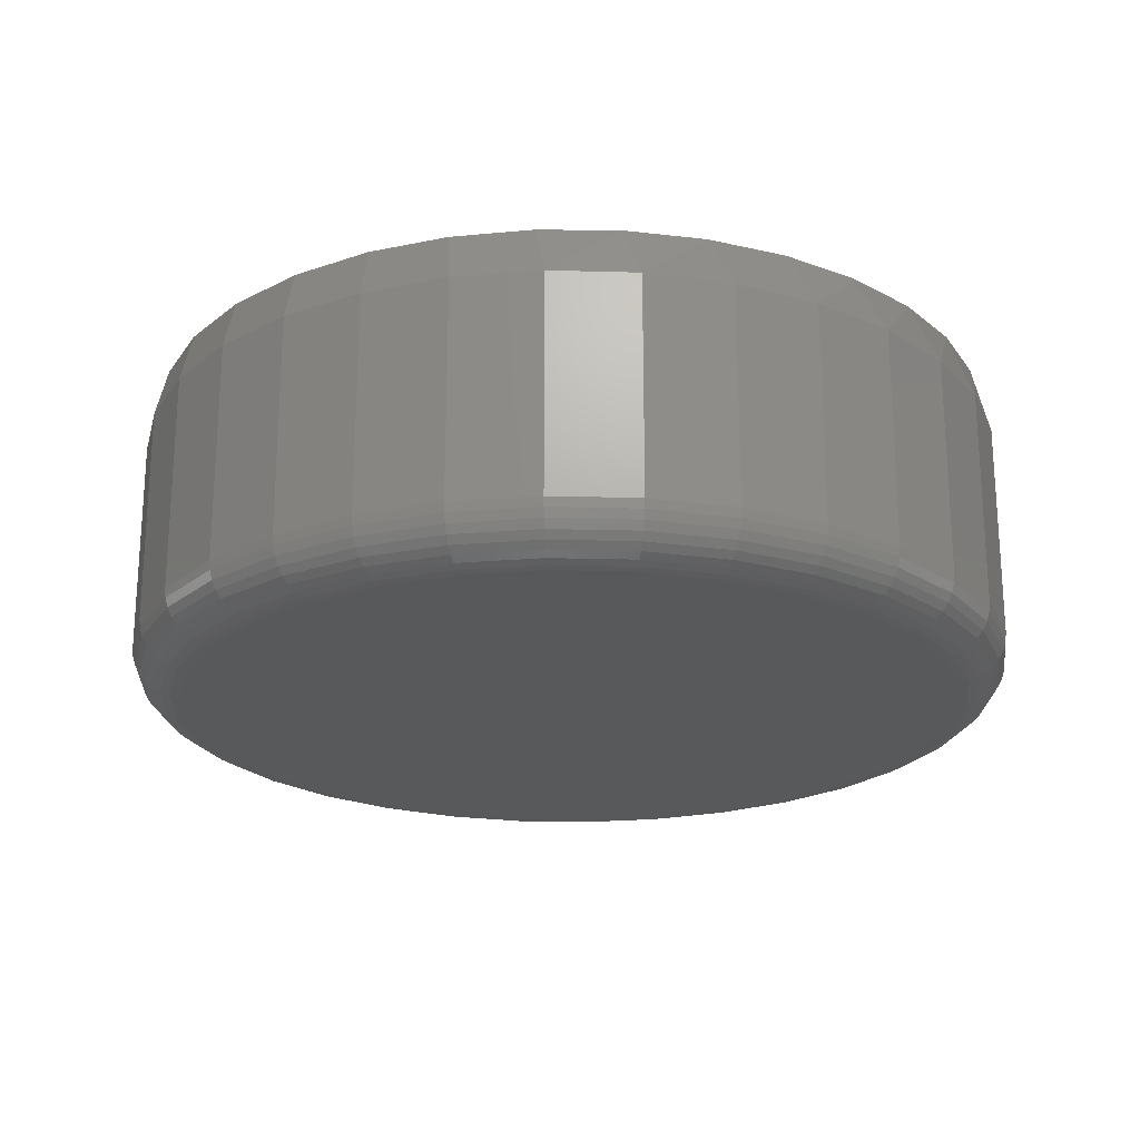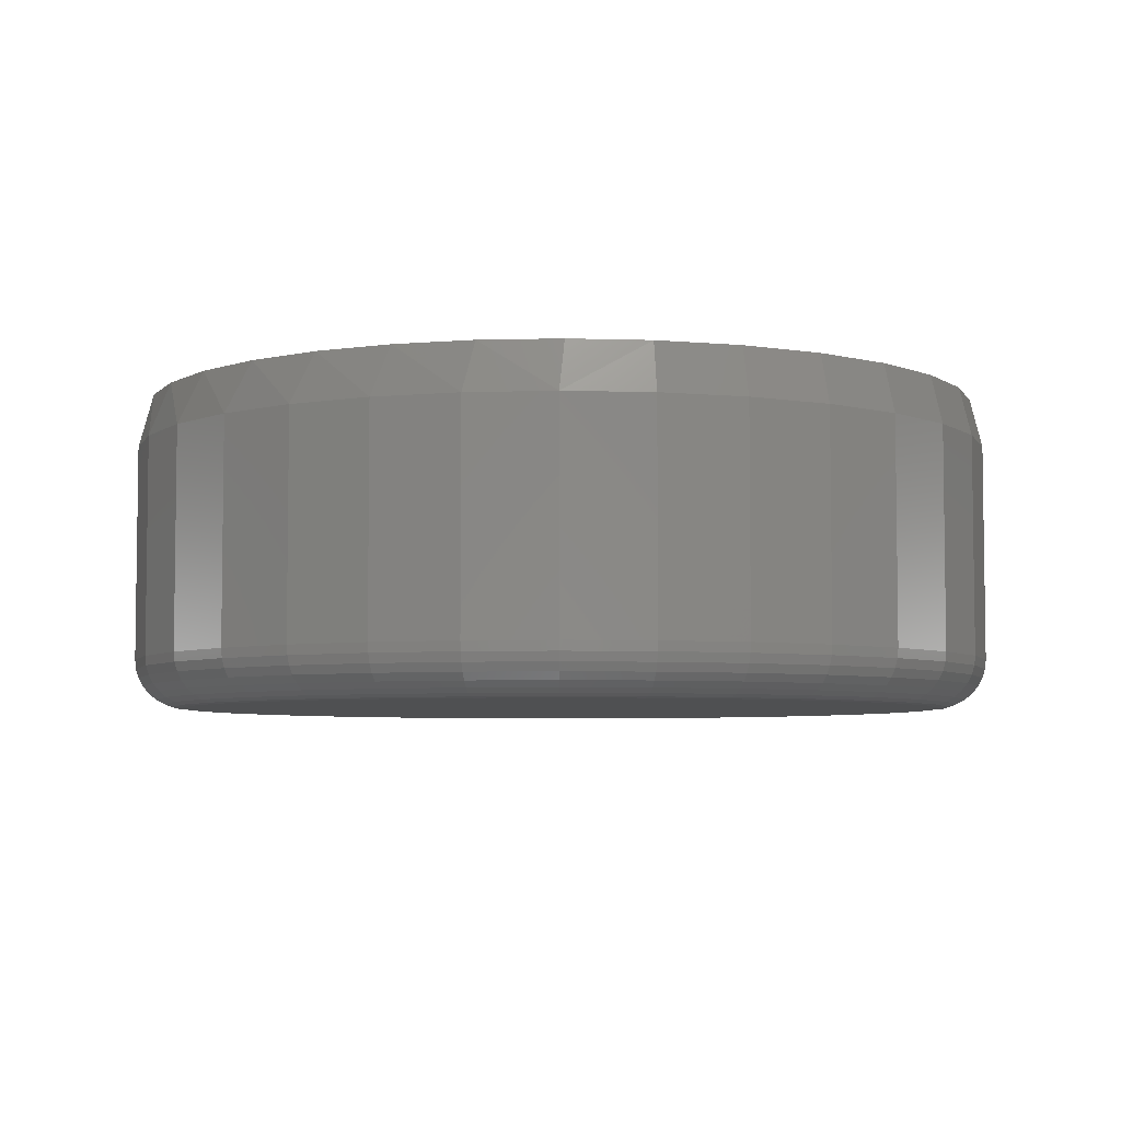
<metadata>
{"format":"stl","ext":"stl","renderer":"f3d","projection":"perspective","resolution":1024,"background":"white","views":[{"elev":-21.9,"azim":-64.6,"up":"+Y"},{"elev":-5.2,"azim":78.9,"up":"+Y"}]}
</metadata>
<code>
# stl→obj: 353 verts, 702 faces
v 0.2921 -0.03125 -2.03e-16
v 0.2921 -0.1719 -7.079e-16
v 0.2866 -0.03125 -0.05545
v 0.2866 -0.1719 -0.05545
v 0.2705 -0.03125 -0.1088
v 0.2705 -0.1719 -0.1088
v 0.2442 -0.03125 -0.1579
v 0.2442 -0.1719 -0.1579
v 0.2089 -0.03125 -0.201
v 0.2089 -0.1719 -0.201
v 0.1658 -0.03125 -0.2363
v 0.1658 -0.1719 -0.2363
v 0.1167 -0.03125 -0.2626
v 0.1167 -0.1719 -0.2626
v 0.06334 -0.03125 -0.2787
v 0.06334 -0.1719 -0.2787
v 0.007895 -0.03125 -0.2842
v 0.007895 -0.1719 -0.2842
v -0.04755 -0.03125 -0.2787
v -0.04755 -0.1719 -0.2787
v -0.1009 -0.03125 -0.2626
v -0.1009 -0.1719 -0.2626
v -0.15 -0.03125 -0.2363
v -0.15 -0.1719 -0.2363
v -0.1931 -0.03125 -0.201
v -0.1931 -0.1719 -0.201
v -0.2284 -0.03125 -0.1579
v -0.2284 -0.1719 -0.1579
v -0.2547 -0.03125 -0.1088
v -0.2547 -0.1719 -0.1088
v -0.2709 -0.03125 -0.05545
v -0.2709 -0.1719 -0.05545
v -0.2763 -0.03125 7.541e-17
v -0.2763 -0.1719 7.541e-17
v -0.2709 -0.03125 0.05545
v -0.2709 -0.1719 0.05545
v -0.2547 -0.03125 0.1088
v -0.2547 -0.1719 0.1088
v -0.2284 -0.03125 0.1579
v -0.2284 -0.1719 0.1579
v -0.1931 -0.03125 0.201
v -0.1931 -0.1719 0.201
v -0.15 -0.03125 0.2363
v -0.15 -0.1719 0.2363
v -0.1009 -0.03125 0.2626
v -0.1009 -0.1719 0.2626
v -0.04755 -0.03125 0.2787
v -0.04755 -0.1719 0.2787
v 0.007895 -0.03125 0.2842
v 0.007895 -0.1719 0.2842
v 0.06334 -0.03125 0.2787
v 0.06334 -0.1719 0.2787
v 0.1167 -0.03125 0.2626
v 0.1167 -0.1719 0.2626
v 0.1658 -0.03125 0.2363
v 0.1658 -0.1719 0.2363
v 0.2089 -0.03125 0.201
v 0.2089 -0.1719 0.201
v 0.2442 -0.03125 0.1579
v 0.2442 -0.1719 0.1579
v 0.2705 -0.03125 0.1088
v 0.2705 -0.1719 0.1088
v 0.2866 -0.03125 0.05545
v 0.2866 -0.1719 0.05545
v -0.04146 -0.2031 0.2481
v 0.05724 -0.2031 0.2481
v 0.007895 -0.2031 0.253
v -0.08891 -0.2031 0.2337
v 0.1047 -0.2031 0.2337
v 0.1047 -0.2031 -0.2337
v -0.04146 -0.2031 -0.2481
v 0.05724 -0.2031 -0.2481
v 0.007895 -0.2031 -0.253
v 0.1484 -0.2031 0.2103
v -0.1326 -0.2031 0.2103
v 0.1868 -0.2031 0.1789
v -0.171 -0.2031 0.1789
v 0.2182 -0.2031 0.1405
v -0.2024 -0.2031 0.1405
v 0.2416 -0.2031 0.0968
v -0.2258 -0.2031 0.0968
v 0.256 -0.2031 0.04935
v -0.2402 -0.2031 0.04935
v 0.2609 -0.2031 9.001e-17
v -0.2451 -0.2031 -4.601e-16
v 0.256 -0.2031 -0.04935
v -0.2402 -0.2031 -0.04935
v 0.2416 -0.2031 -0.0968
v -0.2258 -0.2031 -0.0968
v 0.2182 -0.2031 -0.1405
v -0.2024 -0.2031 -0.1405
v 0.1868 -0.2031 -0.1789
v -0.171 -0.2031 -0.1789
v 0.1484 -0.2031 -0.2103
v -0.1326 -0.2031 -0.2103
v -0.08891 -0.2031 -0.2337
v -0.2512 -0.2025 1.101e-16
v -0.2462 -0.2025 0.05054
v -0.257 -0.2007 1.101e-16
v -0.2519 -0.2007 0.05168
v -0.2624 -0.1979 1.102e-16
v -0.2572 -0.1979 0.05274
v -0.2672 -0.194 1.103e-16
v -0.2619 -0.194 0.05366
v -0.271 -0.1892 1.105e-16
v -0.2657 -0.1892 0.05442
v -0.2739 -0.1838 9.677e-17
v -0.2685 -0.1838 0.05498
v -0.2757 -0.178 1.108e-16
v -0.2703 -0.178 0.05533
v 0.262 -0.2025 0.05054
v 0.267 -0.2025 -7.781e-16
v 0.2677 -0.2007 0.05168
v 0.2728 -0.2007 -7.781e-16
v 0.273 -0.1979 0.05274
v 0.2782 -0.1979 -8.057e-16
v 0.2777 -0.194 0.05366
v 0.283 -0.194 -8.056e-16
v 0.2815 -0.1892 0.05442
v 0.2868 -0.1892 -8.471e-16
v 0.2843 -0.1838 0.05498
v 0.2897 -0.1838 -8.469e-16
v 0.2861 -0.178 0.05533
v 0.2915 -0.178 -8.467e-16
v 0.2472 -0.2025 0.09914
v 0.2526 -0.2007 0.1014
v 0.2576 -0.1979 0.1034
v 0.262 -0.194 0.1053
v 0.2656 -0.1892 0.1067
v 0.2683 -0.1838 0.1079
v 0.2699 -0.178 0.1085
v 0.2233 -0.2025 0.1439
v 0.2282 -0.2007 0.1472
v 0.2327 -0.1979 0.1502
v 0.2366 -0.194 0.1528
v 0.2398 -0.1892 0.155
v 0.2422 -0.1838 0.1566
v 0.2437 -0.178 0.1576
v 0.1911 -0.2025 0.1832
v 0.1952 -0.2007 0.1873
v 0.199 -0.1979 0.1911
v 0.2024 -0.194 0.1945
v 0.2051 -0.1892 0.1972
v 0.2072 -0.1838 0.1993
v 0.2084 -0.178 0.2005
v 0.1518 -0.2025 0.2154
v 0.1551 -0.2007 0.2203
v 0.1581 -0.1979 0.2248
v 0.1607 -0.194 0.2287
v 0.1629 -0.1892 0.2319
v 0.1645 -0.1838 0.2343
v 0.1655 -0.178 0.2358
v 0.107 -0.2025 0.2393
v 0.1093 -0.2007 0.2448
v 0.1113 -0.1979 0.2497
v 0.1132 -0.194 0.2541
v 0.1146 -0.1892 0.2577
v 0.1157 -0.1838 0.2604
v 0.1164 -0.178 0.262
v 0.05843 -0.2025 0.2541
v 0.05958 -0.2007 0.2598
v 0.06063 -0.1979 0.2651
v 0.06156 -0.194 0.2698
v 0.06231 -0.1892 0.2736
v 0.06288 -0.1838 0.2764
v 0.06322 -0.178 0.2782
v 0.007895 -0.2025 0.2591
v 0.007895 -0.2007 0.2649
v 0.007895 -0.1979 0.2703
v 0.007895 -0.194 0.2751
v 0.007895 -0.1892 0.2789
v 0.007895 -0.1838 0.2818
v 0.007895 -0.178 0.2836
v -0.04264 -0.2025 0.2541
v -0.04379 -0.2007 0.2598
v -0.04484 -0.1979 0.2651
v -0.04577 -0.194 0.2698
v -0.04652 -0.1892 0.2736
v -0.04709 -0.1838 0.2764
v -0.04743 -0.178 0.2782
v -0.09124 -0.2025 0.2393
v -0.09349 -0.2007 0.2448
v -0.09555 -0.1979 0.2497
v -0.09737 -0.194 0.2541
v -0.09885 -0.1892 0.2577
v -0.09996 -0.1838 0.2604
v -0.1006 -0.178 0.262
v -0.136 -0.2025 0.2154
v -0.1393 -0.2007 0.2203
v -0.1423 -0.1979 0.2248
v -0.1449 -0.194 0.2287
v -0.1471 -0.1892 0.2319
v -0.1487 -0.1838 0.2343
v -0.1497 -0.178 0.2358
v -0.1753 -0.2025 0.1832
v -0.1794 -0.2007 0.1873
v -0.1833 -0.1979 0.1911
v -0.1866 -0.194 0.1945
v -0.1893 -0.1892 0.1972
v -0.1914 -0.1838 0.1993
v -0.1926 -0.178 0.2005
v -0.2075 -0.2025 0.1439
v -0.2124 -0.2007 0.1472
v -0.2169 -0.1979 0.1502
v -0.2208 -0.194 0.1528
v -0.224 -0.1892 0.155
v -0.2264 -0.1838 0.1566
v -0.2279 -0.178 0.1576
v -0.2314 -0.2025 0.09914
v -0.2369 -0.2007 0.1014
v -0.2419 -0.1979 0.1034
v -0.2462 -0.194 0.1053
v -0.2498 -0.1892 0.1067
v -0.2525 -0.1838 0.1079
v -0.2541 -0.178 0.1085
v 0.262 -0.2025 -0.05054
v 0.2677 -0.2007 -0.05168
v 0.273 -0.1979 -0.05274
v 0.2777 -0.194 -0.05366
v 0.2815 -0.1892 -0.05442
v 0.2843 -0.1838 -0.05498
v 0.2861 -0.178 -0.05533
v -0.2462 -0.2025 -0.05054
v -0.2519 -0.2007 -0.05168
v -0.2572 -0.1979 -0.05274
v -0.2619 -0.194 -0.05366
v -0.2657 -0.1892 -0.05442
v -0.2685 -0.1838 -0.05498
v -0.2703 -0.178 -0.05533
v -0.2314 -0.2025 -0.09914
v -0.2369 -0.2007 -0.1014
v -0.2419 -0.1979 -0.1034
v -0.2462 -0.194 -0.1053
v -0.2498 -0.1892 -0.1067
v -0.2525 -0.1838 -0.1079
v -0.2541 -0.178 -0.1085
v -0.2075 -0.2025 -0.1439
v -0.2124 -0.2007 -0.1472
v -0.2169 -0.1979 -0.1502
v -0.2208 -0.194 -0.1528
v -0.224 -0.1892 -0.155
v -0.2264 -0.1838 -0.1566
v -0.2279 -0.178 -0.1576
v -0.1753 -0.2025 -0.1832
v -0.1794 -0.2007 -0.1873
v -0.1833 -0.1979 -0.1911
v -0.1866 -0.194 -0.1945
v -0.1893 -0.1892 -0.1972
v -0.1914 -0.1838 -0.1993
v -0.1926 -0.178 -0.2005
v -0.136 -0.2025 -0.2154
v -0.1393 -0.2007 -0.2203
v -0.1423 -0.1979 -0.2248
v -0.1449 -0.194 -0.2287
v -0.1471 -0.1892 -0.2319
v -0.1487 -0.1838 -0.2343
v -0.1497 -0.178 -0.2358
v -0.09124 -0.2025 -0.2393
v -0.09349 -0.2007 -0.2448
v -0.09555 -0.1979 -0.2497
v -0.09737 -0.194 -0.2541
v -0.09885 -0.1892 -0.2577
v -0.09996 -0.1838 -0.2604
v -0.1006 -0.178 -0.262
v -0.04264 -0.2025 -0.2541
v -0.04379 -0.2007 -0.2598
v -0.04484 -0.1979 -0.2651
v -0.04577 -0.194 -0.2698
v -0.04652 -0.1892 -0.2736
v -0.04709 -0.1838 -0.2764
v -0.04743 -0.178 -0.2782
v 0.007895 -0.2025 -0.2591
v 0.007895 -0.2007 -0.2649
v 0.007895 -0.1979 -0.2703
v 0.007895 -0.194 -0.2751
v 0.007895 -0.1892 -0.2789
v 0.007895 -0.1838 -0.2818
v 0.007895 -0.178 -0.2836
v 0.05843 -0.2025 -0.2541
v 0.05958 -0.2007 -0.2598
v 0.06063 -0.1979 -0.2651
v 0.06156 -0.194 -0.2698
v 0.06231 -0.1892 -0.2736
v 0.06288 -0.1838 -0.2764
v 0.06322 -0.178 -0.2782
v 0.107 -0.2025 -0.2393
v 0.1093 -0.2007 -0.2448
v 0.1113 -0.1979 -0.2497
v 0.1132 -0.194 -0.2541
v 0.1146 -0.1892 -0.2577
v 0.1157 -0.1838 -0.2604
v 0.1164 -0.178 -0.262
v 0.1518 -0.2025 -0.2154
v 0.1551 -0.2007 -0.2203
v 0.1581 -0.1979 -0.2248
v 0.1607 -0.194 -0.2287
v 0.1629 -0.1892 -0.2319
v 0.1645 -0.1838 -0.2343
v 0.1655 -0.178 -0.2358
v 0.1911 -0.2025 -0.1832
v 0.1952 -0.2007 -0.1873
v 0.199 -0.1979 -0.1911
v 0.2024 -0.194 -0.1945
v 0.2051 -0.1892 -0.1972
v 0.2072 -0.1838 -0.1993
v 0.2084 -0.178 -0.2005
v 0.2233 -0.2025 -0.1439
v 0.2282 -0.2007 -0.1472
v 0.2327 -0.1979 -0.1502
v 0.2366 -0.194 -0.1528
v 0.2398 -0.1892 -0.155
v 0.2422 -0.1838 -0.1566
v 0.2437 -0.178 -0.1576
v 0.2472 -0.2025 -0.09914
v 0.2526 -0.2007 -0.1014
v 0.2576 -0.1979 -0.1034
v 0.262 -0.194 -0.1053
v 0.2656 -0.1892 -0.1067
v 0.2683 -0.1838 -0.1079
v 0.2699 -0.178 -0.1085
v -0.06775 7.575e-17 0.2658
v -0.01761 8.131e-17 0.2752
v 0.0334 8.697e-17 0.2752
v 0.08353 9.254e-17 0.2658
v 0.007895 8.414e-17 -0.2764
v -0.04603 7.816e-17 -0.2711
v 0.06182 9.013e-17 -0.2711
v -0.09788 7.24e-17 -0.2554
v 0.1137 9.589e-17 -0.2554
v -0.1457 6.709e-17 -0.2298
v 0.1615 1.012e-16 -0.2298
v -0.1875 6.244e-17 -0.1954
v 0.2033 1.058e-16 -0.1954
v -0.2219 5.863e-17 -0.1536
v 0.2377 1.097e-16 -0.1536
v -0.2475 5.579e-17 -0.1058
v 0.2633 1.125e-16 -0.1058
v -0.2632 5.405e-17 -0.05392
v 0.279 1.142e-16 -0.05392
v -0.2685 5.346e-17 -2.542e-07
v 0.2843 1.148e-16 -2.04e-16
v -0.2638 5.398e-17 0.05079
v 0.2796 1.143e-16 0.05079
v -0.2498 5.553e-17 0.09985
v 0.2656 1.128e-16 0.09985
v -0.2271 5.805e-17 0.1455
v 0.2429 1.102e-16 0.1455
v -0.1964 6.147e-17 0.1862
v 0.2122 1.068e-16 0.1862
v -0.1587 6.565e-17 0.2206
v 0.1745 1.026e-16 0.2206
v -0.1153 7.047e-17 0.2474
v 0.1311 9.782e-17 0.2474
f 1 2 3
f 3 2 4
f 3 4 5
f 5 4 6
f 5 6 7
f 7 6 8
f 7 8 9
f 9 8 10
f 9 10 11
f 11 10 12
f 11 12 13
f 13 12 14
f 13 14 15
f 15 14 16
f 15 16 17
f 17 16 18
f 17 18 19
f 19 18 20
f 19 20 21
f 21 20 22
f 21 22 23
f 23 22 24
f 23 24 25
f 25 24 26
f 25 26 27
f 27 26 28
f 27 28 29
f 29 28 30
f 29 30 31
f 31 30 32
f 31 32 33
f 33 32 34
f 33 34 35
f 35 34 36
f 35 36 37
f 37 36 38
f 37 38 39
f 39 38 40
f 39 40 41
f 41 40 42
f 41 42 43
f 43 42 44
f 43 44 45
f 45 44 46
f 45 46 47
f 47 46 48
f 47 48 49
f 49 48 50
f 49 50 51
f 51 50 52
f 51 52 53
f 53 52 54
f 53 54 55
f 55 54 56
f 55 56 57
f 57 56 58
f 57 58 59
f 59 58 60
f 59 60 61
f 61 60 62
f 61 62 63
f 63 62 64
f 63 64 1
f 1 64 2
f 65 66 67
f 66 65 68
f 66 68 69
f 70 71 72
f 72 71 73
f 69 68 74
f 74 68 75
f 74 75 76
f 76 75 77
f 76 77 78
f 78 77 79
f 78 79 80
f 80 79 81
f 80 81 82
f 82 81 83
f 82 83 84
f 84 83 85
f 84 85 86
f 86 85 87
f 86 87 88
f 88 87 89
f 88 89 90
f 90 89 91
f 90 91 92
f 92 91 93
f 92 93 94
f 94 93 95
f 94 95 70
f 70 95 96
f 70 96 71
f 85 83 97
f 97 83 98
f 97 98 99
f 99 98 100
f 99 100 101
f 101 100 102
f 101 102 103
f 103 102 104
f 103 104 105
f 105 104 106
f 105 106 107
f 107 106 108
f 107 108 109
f 109 108 110
f 109 110 34
f 34 110 36
f 82 84 111
f 111 84 112
f 111 112 113
f 113 112 114
f 113 114 115
f 115 114 116
f 115 116 117
f 117 116 118
f 117 118 119
f 119 118 120
f 119 120 121
f 121 120 122
f 121 122 123
f 123 122 124
f 123 124 64
f 64 124 2
f 80 82 125
f 125 82 111
f 125 111 126
f 126 111 113
f 126 113 127
f 127 113 115
f 127 115 128
f 128 115 117
f 128 117 129
f 129 117 119
f 129 119 130
f 130 119 121
f 130 121 131
f 131 121 123
f 131 123 62
f 62 123 64
f 78 80 132
f 132 80 125
f 132 125 133
f 133 125 126
f 133 126 134
f 134 126 127
f 134 127 135
f 135 127 128
f 135 128 136
f 136 128 129
f 136 129 137
f 137 129 130
f 137 130 138
f 138 130 131
f 138 131 60
f 60 131 62
f 76 78 139
f 139 78 132
f 139 132 140
f 140 132 133
f 140 133 141
f 141 133 134
f 141 134 142
f 142 134 135
f 142 135 143
f 143 135 136
f 143 136 144
f 144 136 137
f 144 137 145
f 145 137 138
f 145 138 58
f 58 138 60
f 74 76 146
f 146 76 139
f 146 139 147
f 147 139 140
f 147 140 148
f 148 140 141
f 148 141 149
f 149 141 142
f 149 142 150
f 150 142 143
f 150 143 151
f 151 143 144
f 151 144 152
f 152 144 145
f 152 145 56
f 56 145 58
f 69 74 153
f 153 74 146
f 153 146 154
f 154 146 147
f 154 147 155
f 155 147 148
f 155 148 156
f 156 148 149
f 156 149 157
f 157 149 150
f 157 150 158
f 158 150 151
f 158 151 159
f 159 151 152
f 159 152 54
f 54 152 56
f 66 69 160
f 160 69 153
f 160 153 161
f 161 153 154
f 161 154 162
f 162 154 155
f 162 155 163
f 163 155 156
f 163 156 164
f 164 156 157
f 164 157 165
f 165 157 158
f 165 158 166
f 166 158 159
f 166 159 52
f 52 159 54
f 67 66 167
f 167 66 160
f 167 160 168
f 168 160 161
f 168 161 169
f 169 161 162
f 169 162 170
f 170 162 163
f 170 163 171
f 171 163 164
f 171 164 172
f 172 164 165
f 172 165 173
f 173 165 166
f 173 166 50
f 50 166 52
f 65 67 174
f 174 67 167
f 174 167 175
f 175 167 168
f 175 168 176
f 176 168 169
f 176 169 177
f 177 169 170
f 177 170 178
f 178 170 171
f 178 171 179
f 179 171 172
f 179 172 180
f 180 172 173
f 180 173 48
f 48 173 50
f 68 65 181
f 181 65 174
f 181 174 182
f 182 174 175
f 182 175 183
f 183 175 176
f 183 176 184
f 184 176 177
f 184 177 185
f 185 177 178
f 185 178 186
f 186 178 179
f 186 179 187
f 187 179 180
f 187 180 46
f 46 180 48
f 75 68 188
f 188 68 181
f 188 181 189
f 189 181 182
f 189 182 190
f 190 182 183
f 190 183 191
f 191 183 184
f 191 184 192
f 192 184 185
f 192 185 193
f 193 185 186
f 193 186 194
f 194 186 187
f 194 187 44
f 44 187 46
f 77 75 195
f 195 75 188
f 195 188 196
f 196 188 189
f 196 189 197
f 197 189 190
f 197 190 198
f 198 190 191
f 198 191 199
f 199 191 192
f 199 192 200
f 200 192 193
f 200 193 201
f 201 193 194
f 201 194 42
f 42 194 44
f 79 77 202
f 202 77 195
f 202 195 203
f 203 195 196
f 203 196 204
f 204 196 197
f 204 197 205
f 205 197 198
f 205 198 206
f 206 198 199
f 206 199 207
f 207 199 200
f 207 200 208
f 208 200 201
f 208 201 40
f 40 201 42
f 81 79 209
f 209 79 202
f 209 202 210
f 210 202 203
f 210 203 211
f 211 203 204
f 211 204 212
f 212 204 205
f 212 205 213
f 213 205 206
f 213 206 214
f 214 206 207
f 214 207 215
f 215 207 208
f 215 208 38
f 38 208 40
f 83 81 98
f 98 81 209
f 98 209 100
f 100 209 210
f 100 210 102
f 102 210 211
f 102 211 104
f 104 211 212
f 104 212 106
f 106 212 213
f 106 213 108
f 108 213 214
f 108 214 110
f 110 214 215
f 110 215 36
f 36 215 38
f 84 86 112
f 112 86 216
f 112 216 114
f 114 216 217
f 114 217 116
f 116 217 218
f 116 218 118
f 118 218 219
f 118 219 120
f 120 219 220
f 120 220 122
f 122 220 221
f 122 221 124
f 124 221 222
f 124 222 2
f 2 222 4
f 87 85 223
f 223 85 97
f 223 97 224
f 224 97 99
f 224 99 225
f 225 99 101
f 225 101 226
f 226 101 103
f 226 103 227
f 227 103 105
f 227 105 228
f 228 105 107
f 228 107 229
f 229 107 109
f 229 109 32
f 32 109 34
f 89 87 230
f 230 87 223
f 230 223 231
f 231 223 224
f 231 224 232
f 232 224 225
f 232 225 233
f 233 225 226
f 233 226 234
f 234 226 227
f 234 227 235
f 235 227 228
f 235 228 236
f 236 228 229
f 236 229 30
f 30 229 32
f 91 89 237
f 237 89 230
f 237 230 238
f 238 230 231
f 238 231 239
f 239 231 232
f 239 232 240
f 240 232 233
f 240 233 241
f 241 233 234
f 241 234 242
f 242 234 235
f 242 235 243
f 243 235 236
f 243 236 28
f 28 236 30
f 93 91 244
f 244 91 237
f 244 237 245
f 245 237 238
f 245 238 246
f 246 238 239
f 246 239 247
f 247 239 240
f 247 240 248
f 248 240 241
f 248 241 249
f 249 241 242
f 249 242 250
f 250 242 243
f 250 243 26
f 26 243 28
f 95 93 251
f 251 93 244
f 251 244 252
f 252 244 245
f 252 245 253
f 253 245 246
f 253 246 254
f 254 246 247
f 254 247 255
f 255 247 248
f 255 248 256
f 256 248 249
f 256 249 257
f 257 249 250
f 257 250 24
f 24 250 26
f 96 95 258
f 258 95 251
f 258 251 259
f 259 251 252
f 259 252 260
f 260 252 253
f 260 253 261
f 261 253 254
f 261 254 262
f 262 254 255
f 262 255 263
f 263 255 256
f 263 256 264
f 264 256 257
f 264 257 22
f 22 257 24
f 71 96 265
f 265 96 258
f 265 258 266
f 266 258 259
f 266 259 267
f 267 259 260
f 267 260 268
f 268 260 261
f 268 261 269
f 269 261 262
f 269 262 270
f 270 262 263
f 270 263 271
f 271 263 264
f 271 264 20
f 20 264 22
f 73 71 272
f 272 71 265
f 272 265 273
f 273 265 266
f 273 266 274
f 274 266 267
f 274 267 275
f 275 267 268
f 275 268 276
f 276 268 269
f 276 269 277
f 277 269 270
f 277 270 278
f 278 270 271
f 278 271 18
f 18 271 20
f 72 73 279
f 279 73 272
f 279 272 280
f 280 272 273
f 280 273 281
f 281 273 274
f 281 274 282
f 282 274 275
f 282 275 283
f 283 275 276
f 283 276 284
f 284 276 277
f 284 277 285
f 285 277 278
f 285 278 16
f 16 278 18
f 70 72 286
f 286 72 279
f 286 279 287
f 287 279 280
f 287 280 288
f 288 280 281
f 288 281 289
f 289 281 282
f 289 282 290
f 290 282 283
f 290 283 291
f 291 283 284
f 291 284 292
f 292 284 285
f 292 285 14
f 14 285 16
f 94 70 293
f 293 70 286
f 293 286 294
f 294 286 287
f 294 287 295
f 295 287 288
f 295 288 296
f 296 288 289
f 296 289 297
f 297 289 290
f 297 290 298
f 298 290 291
f 298 291 299
f 299 291 292
f 299 292 12
f 12 292 14
f 92 94 300
f 300 94 293
f 300 293 301
f 301 293 294
f 301 294 302
f 302 294 295
f 302 295 303
f 303 295 296
f 303 296 304
f 304 296 297
f 304 297 305
f 305 297 298
f 305 298 306
f 306 298 299
f 306 299 10
f 10 299 12
f 90 92 307
f 307 92 300
f 307 300 308
f 308 300 301
f 308 301 309
f 309 301 302
f 309 302 310
f 310 302 303
f 310 303 311
f 311 303 304
f 311 304 312
f 312 304 305
f 312 305 313
f 313 305 306
f 313 306 8
f 8 306 10
f 88 90 314
f 314 90 307
f 314 307 315
f 315 307 308
f 315 308 316
f 316 308 309
f 316 309 317
f 317 309 310
f 317 310 318
f 318 310 311
f 318 311 319
f 319 311 312
f 319 312 320
f 320 312 313
f 320 313 6
f 6 313 8
f 86 88 216
f 216 88 314
f 216 314 217
f 217 314 315
f 217 315 218
f 218 315 316
f 218 316 219
f 219 316 317
f 219 317 220
f 220 317 318
f 220 318 221
f 221 318 319
f 221 319 222
f 222 319 320
f 222 320 4
f 4 320 6
f 321 322 323
f 324 321 323
f 325 326 327
f 327 326 328
f 327 328 329
f 329 328 330
f 329 330 331
f 331 330 332
f 331 332 333
f 333 332 334
f 333 334 335
f 335 334 336
f 335 336 337
f 337 336 338
f 337 338 339
f 339 338 340
f 339 340 341
f 341 340 342
f 341 342 343
f 343 342 344
f 343 344 345
f 345 344 346
f 345 346 347
f 347 346 348
f 347 348 349
f 349 348 350
f 349 350 351
f 351 350 352
f 351 352 353
f 353 352 321
f 353 321 324
f 33 340 31
f 31 340 338
f 31 338 29
f 29 338 336
f 29 336 27
f 27 336 334
f 27 334 25
f 25 334 332
f 25 332 23
f 23 332 330
f 23 330 21
f 21 330 328
f 21 328 19
f 19 328 326
f 19 326 17
f 17 326 325
f 17 325 15
f 15 325 327
f 15 327 13
f 13 327 329
f 13 329 11
f 11 329 331
f 11 331 9
f 9 331 333
f 9 333 7
f 7 333 335
f 7 335 5
f 5 335 337
f 5 337 3
f 3 337 339
f 3 339 1
f 1 339 341
f 345 61 63
f 347 59 61
f 347 61 345
f 349 57 59
f 349 59 347
f 351 55 57
f 351 57 349
f 353 53 55
f 353 55 351
f 324 51 53
f 324 53 353
f 323 49 51
f 323 51 324
f 322 47 49
f 322 49 323
f 321 45 47
f 321 47 322
f 352 43 45
f 352 45 321
f 350 41 43
f 350 43 352
f 348 39 41
f 348 41 350
f 346 37 39
f 346 39 348
f 344 35 37
f 344 37 346
f 340 33 342
f 342 33 35
f 342 35 344
f 1 341 63
f 63 341 343
f 63 343 345

</code>
